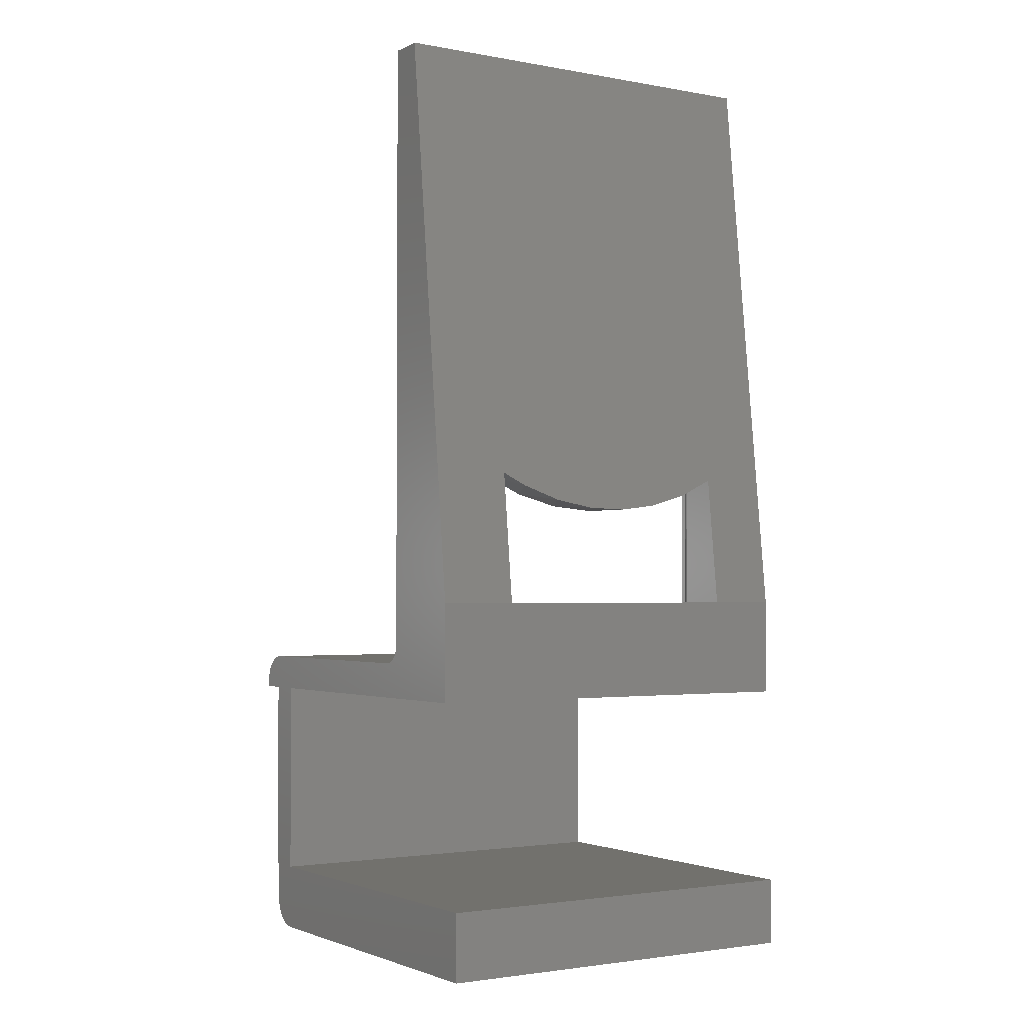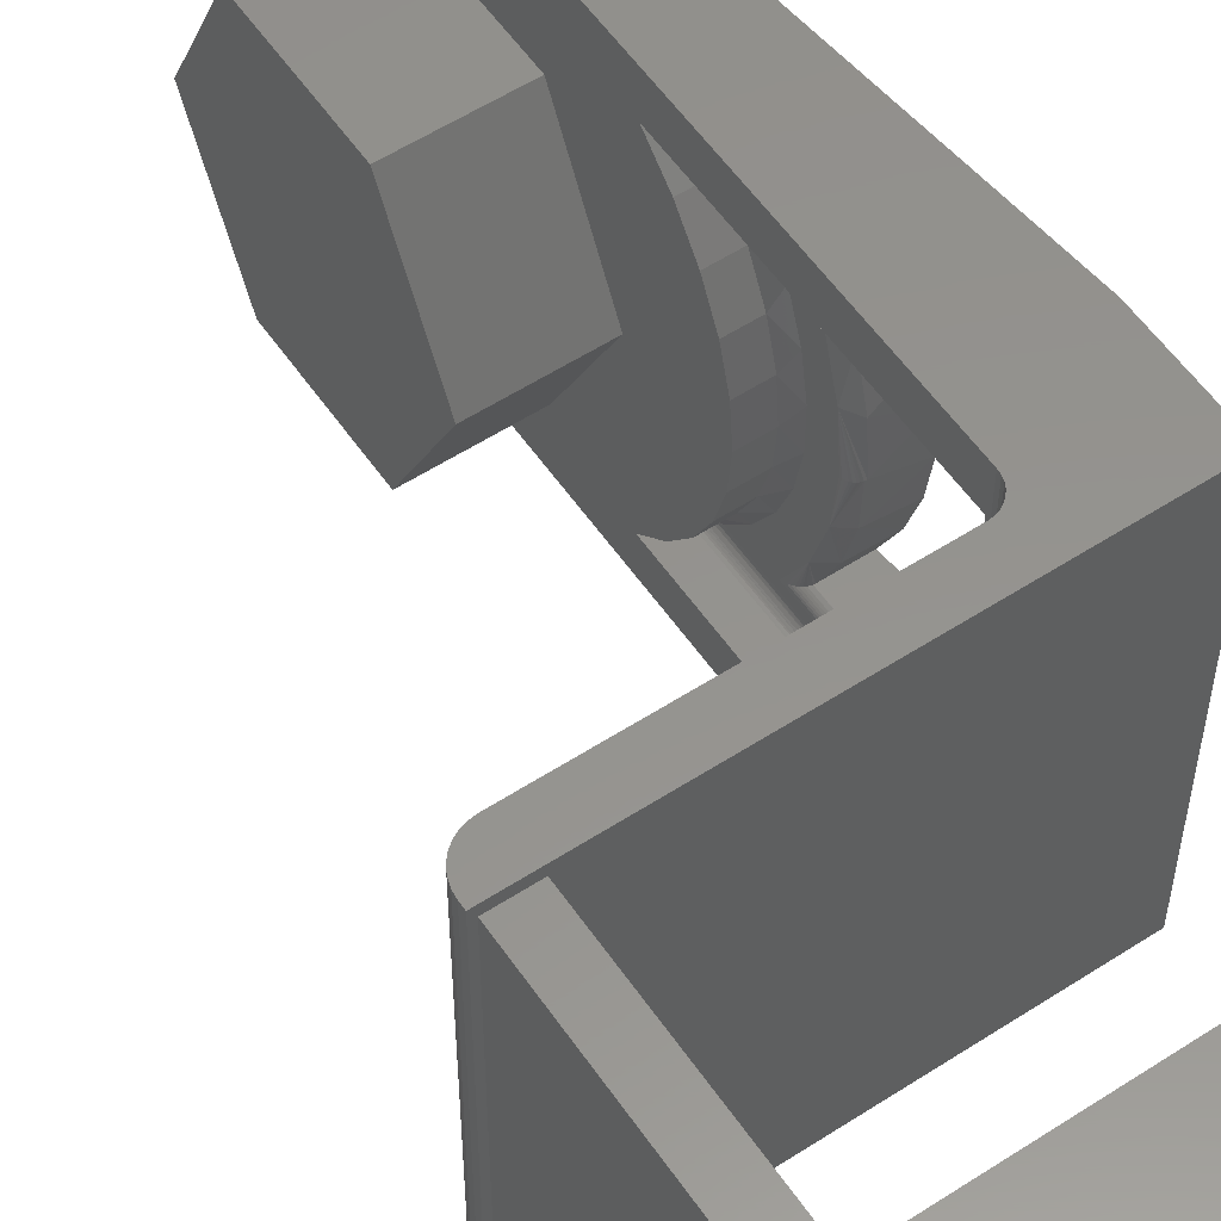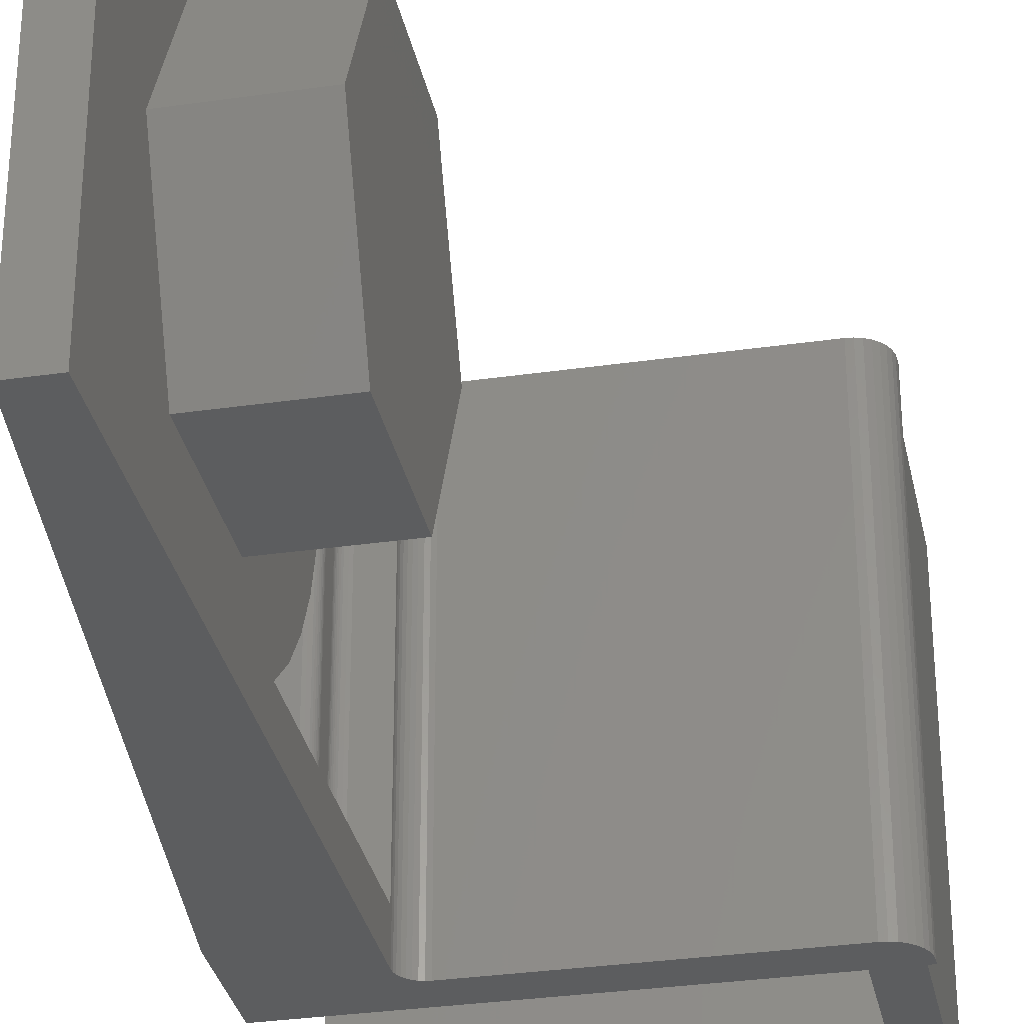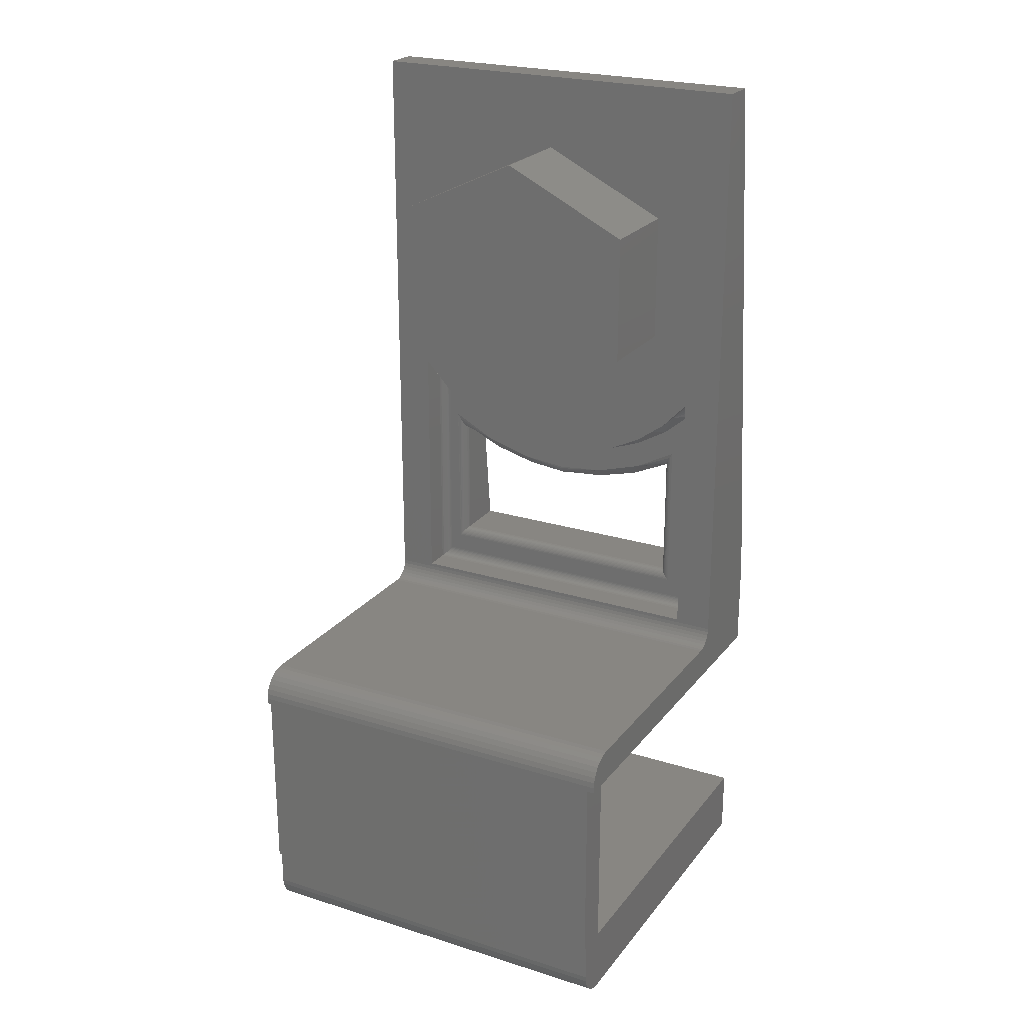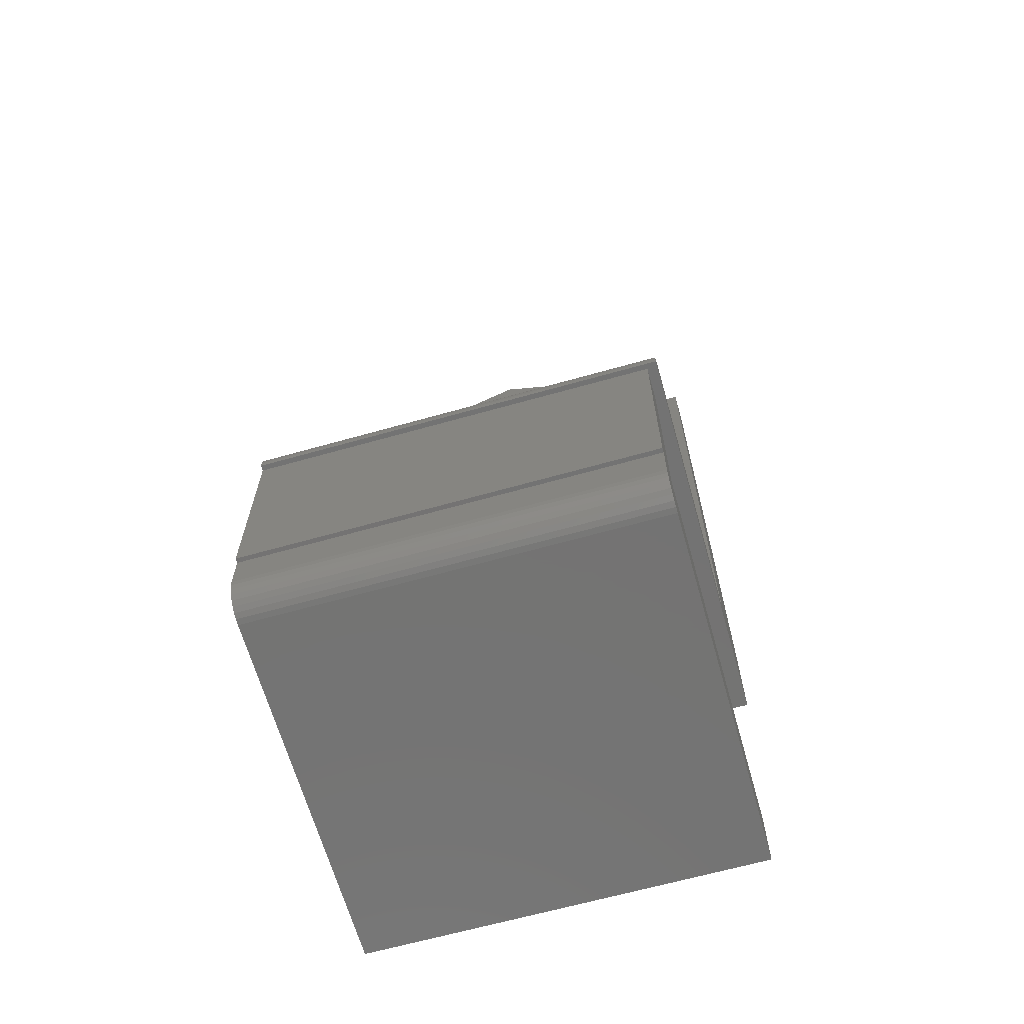
<metadata>
{"format":"stl","ext":"stl","renderer":"f3d","projection":"perspective","resolution":1024,"background":"white","views":[{"elev":-2.4,"azim":-122.5,"up":"+Z"},{"elev":56.3,"azim":145.9,"up":"+Y"},{"elev":-31.9,"azim":11.5,"up":"+Y"},{"elev":23.4,"azim":117.9,"up":"+Z"},{"elev":-65.7,"azim":105.8,"up":"+Z"}]}
</metadata>
<code>
# stl→obj: 219 verts, 434 faces
v -0.07993 0.1641 0.2081
v -0.07993 0.1641 0.7031
v -0.07993 0.1328 0.4234
v -0.07993 0.1328 0.2109
v -0.07993 -0.1328 0.2109
v -0.07993 -0.1641 0.2081
v -0.07993 -0.1641 0.7031
v -0.07993 -0.1328 0.4234
v -0.07993 -0.1119 0.4012
v -0.07993 -0.08732 0.383
v -0.07993 -0.05986 0.3696
v -0.07993 -0.03043 0.3614
v -0.07993 -2.464e-17 0.3586
v -0.07993 0.03043 0.3614
v -0.07993 0.05986 0.3696
v -0.07993 0.08732 0.383
v -0.07993 0.1119 0.4012
v -0.06431 -0.1641 0.1924
v 0.1406 -0.1641 0.1924
v -0.06431 0.1641 0.1924
v 0.1406 0.1641 0.1924
v 0.1536 -0.1641 0.1885
v 0.1558 -0.1641 -0.03582
v 0.1562 -0.1641 -0.03125
v 0.1545 -0.1641 -0.04022
v 0.1523 -0.1641 -0.04427
v 0.1496 -0.1641 0.1907
v 0.1494 -0.1641 -0.04782
v 0.1458 -0.1641 -0.05074
v 0.1452 -0.1641 0.192
v 0.1418 -0.1641 -0.0529
v -0.07993 -0.1641 0.1641
v 0.1328 -0.1641 0.1641
v -0.06736 -0.1641 0.1927
v -0.07029 -0.1641 0.1936
v -0.07299 -0.1641 0.1951
v -0.07536 -0.1641 0.197
v -0.0773 -0.1641 0.1994
v -0.07874 -0.1641 0.2021
v -0.1594 -0.1641 0.1641
v 0.1562 -0.1641 0
v 0.1598 -0.1641 0
v 0.1572 -0.1641 0.1856
v 0.1598 -0.1641 0.1641
v 0.1641 -0.1641 0.1641
v 0.1641 -0.1641 0.169
v 0.1636 -0.1641 0.1736
v 0.1623 -0.1641 0.178
v 0.1601 -0.1641 0.182
v 0.1328 -0.1641 0
v 0.1328 -0.1641 -0.05469
v 0.1374 -0.1641 -0.05424
v -0.07963 -0.1641 0.205
v -0.1083 -0.1641 0.7031
v -0.1594 -0.1641 0.2426
v -0.1641 -0.1641 -0.05469
v -0.1641 -0.1641 0
v -0.1594 0.1641 0.2426
v -0.1083 0.1641 0.7031
v -0.07963 0.1641 0.205
v -0.07874 0.1641 0.2021
v -0.1594 0.1641 0.1641
v -0.07993 0.1641 0.1641
v 0.1452 0.1641 0.192
v 0.1496 0.1641 0.1907
v 0.1536 0.1641 0.1885
v 0.1572 0.1641 0.1856
v 0.1601 0.1641 0.182
v 0.1623 0.1641 0.178
v 0.1636 0.1641 0.1736
v 0.1641 0.1641 0.169
v 0.1641 0.1641 0.1641
v -0.0773 0.1641 0.1994
v -0.07536 0.1641 0.197
v -0.07299 0.1641 0.1951
v -0.07029 0.1641 0.1936
v -0.06736 0.1641 0.1927
v -0.1094 -0.003906 0.3288
v -0.1094 -0.01542 0.3515
v -0.1094 -0.04363 0.3326
v -0.1094 -0.08187 0.3441
v -0.1094 -0.04578 0.3569
v -0.1094 0.07406 0.3441
v -0.1094 0.04578 0.3569
v -0.1094 0.01542 0.3515
v -0.1094 0.1094 0.3627
v -0.1094 0.1094 0.2344
v -0.1094 0.125 0.2188
v -0.1094 0.125 0.4028
v -0.1094 0.1014 0.3829
v -0.1094 0.07475 0.3674
v -0.1094 -0.1172 0.3627
v -0.1094 -0.07475 0.3674
v -0.1094 -0.1014 0.3829
v -0.1094 -0.125 0.4028
v -0.1094 -0.125 0.2188
v -0.1094 -0.1172 0.2344
v -0.1094 0.03582 0.3326
v -0.1594 0.1016 0.2426
v -0.1172 0.1016 0.2422
v -0.1476 0.1016 0.3488
v -0.1172 0.1016 0.3488
v -0.1499 0.05098 0.3281
v -0.1172 0.06818 0.3335
v -0.1172 0.03268 0.3241
v -0.1506 0.0184 0.3221
v -0.1172 -0.003906 0.321
v -0.1507 -0.01472 0.3212
v -0.1172 -0.04049 0.3241
v -0.1487 0.08224 0.3391
v -0.1172 -0.1094 0.3488
v -0.1476 -0.1094 0.3488
v -0.1172 -0.07599 0.3335
v -0.1492 -0.07939 0.3347
v -0.1502 -0.04758 0.3255
v -0.1594 -0.1094 0.2426
v -0.1172 -0.1094 0.2422
v -0.1157 -0.003906 0.3211
v -0.1152 0.1018 0.3492
v -0.114 0.1023 0.35
v -0.1128 0.1029 0.3511
v -0.1118 0.1037 0.3525
v -0.1109 0.1047 0.3542
v -0.1103 0.1058 0.3561
v -0.1098 0.1069 0.3582
v -0.1098 -0.1147 0.3582
v -0.1103 -0.1136 0.3561
v -0.1109 -0.1125 0.3542
v -0.1118 -0.1115 0.3525
v -0.1128 -0.1107 0.3511
v -0.114 -0.1101 0.35
v -0.1162 -0.1094 0.3489
v -0.1142 -0.003906 0.3216
v -0.1128 -0.003906 0.3223
v -0.1117 -0.003906 0.3233
v -0.1107 -0.003906 0.3244
v -0.11 -0.003906 0.3258
v -0.1095 -0.003906 0.3273
v -0.1095 0.1081 0.2356
v -0.1098 0.1069 0.2368
v -0.1103 0.1058 0.238
v -0.1109 0.1047 0.239
v -0.1117 0.1038 0.24
v -0.1127 0.103 0.2408
v -0.115 0.1019 0.2419
v -0.1095 -0.1159 0.2356
v -0.1098 -0.1147 0.2368
v -0.1103 -0.1136 0.238
v -0.1109 -0.1125 0.239
v -0.1117 -0.1116 0.24
v -0.1127 -0.1108 0.2408
v -0.115 -0.1097 0.2419
v -0.1016 -0.1328 0.4234
v -0.1016 -0.1328 0.2109
v -0.1016 0.1328 0.4234
v -0.1016 0.1119 0.4012
v -0.1016 0.08732 0.383
v -0.1016 0.05986 0.3696
v -0.1016 0.03043 0.3614
v -0.1016 -2.19e-17 0.3586
v -0.1016 -0.03043 0.3614
v -0.1016 -0.05986 0.3696
v -0.1016 -0.08732 0.383
v -0.1016 -0.1119 0.4012
v -0.1016 0.1328 0.2109
v -0.1035 -0.1326 0.4227
v -0.1046 -0.1322 0.4216
v -0.1092 0.1268 0.4073
v -0.1085 0.1286 0.4117
v -0.107 0.1306 0.4172
v -0.1055 0.1318 0.4204
v -0.1048 0.1321 0.4214
v -0.1035 0.1326 0.4227
v -0.1056 -0.1317 0.4202
v -0.1066 -0.131 0.4183
v -0.1081 -0.1292 0.4135
v -0.1089 -0.1276 0.4092
v -0.1093 0.1262 0.2175
v -0.109 0.1274 0.2163
v -0.1085 0.1286 0.2152
v -0.1078 0.1297 0.2141
v -0.107 0.1306 0.2131
v -0.106 0.1314 0.2123
v -0.1038 0.1325 0.2113
v -0.1093 -0.1262 0.2175
v -0.109 -0.1274 0.2163
v -0.1085 -0.1286 0.2152
v -0.1078 -0.1297 0.2141
v -0.107 -0.1306 0.2131
v -0.106 -0.1314 0.2123
v -0.1038 -0.1325 0.2113
v -0.1641 0.1562 -0.05469
v 0.1328 0.1562 -0.05469
v 0.1558 0.1562 -0.03582
v 0.1545 0.1562 -0.04022
v 0.1562 0.1562 -0.03125
v 0.1328 0.1562 0
v 0.1328 0.1562 0.1641
v 0.1374 0.1562 -0.05424
v -0.1641 0.1562 0
v 0.1598 0.1562 0.1641
v 0.1598 0.1562 0
v 0.1562 0.1562 0
v 0.1523 0.1562 -0.04427
v 0.1494 0.1562 -0.04782
v 0.1458 0.1562 -0.05074
v 0.1418 0.1562 -0.0529
v -0.07812 0.1016 0.4844
v -0.07812 -0.002796 0.4311
v -0.07812 -0.1094 0.4844
v -0.07812 -0.002796 0.642
v -0.07812 0.1016 0.591
v -0.07812 -0.1094 0.591
v 1.926e-34 -0.1094 0.4844
v 2.958e-18 -0.002796 0.4311
v 1.392e-34 0.1016 0.4844
v -5.916e-18 -0.1094 0.591
v -5.916e-18 0.1016 0.591
v -8.751e-18 -0.002796 0.642
f 1 2 3
f 1 3 4
f 1 4 5
f 1 5 6
f 7 6 5
f 7 5 8
f 7 8 9
f 7 9 10
f 7 10 11
f 7 11 12
f 7 12 13
f 7 13 14
f 7 14 15
f 7 15 16
f 7 16 17
f 7 17 3
f 7 3 2
f 18 19 20
f 20 19 21
f 22 23 24
f 25 23 22
f 26 25 22
f 27 26 22
f 28 26 27
f 29 28 27
f 30 29 27
f 31 29 30
f 32 33 19
f 32 19 18
f 32 18 34
f 32 34 35
f 32 35 36
f 32 36 37
f 32 37 38
f 32 38 39
f 32 39 40
f 41 42 43
f 41 43 22
f 41 22 24
f 44 45 46
f 44 46 47
f 44 47 48
f 44 48 49
f 44 49 43
f 44 43 42
f 19 33 50
f 19 50 51
f 19 51 52
f 19 52 31
f 19 31 30
f 40 39 53
f 40 53 6
f 40 6 7
f 40 7 54
f 40 54 55
f 56 51 57
f 57 51 50
f 58 59 2
f 58 2 1
f 58 1 60
f 58 60 61
f 58 61 62
f 63 20 21
f 63 21 64
f 63 64 65
f 63 65 66
f 63 66 67
f 63 67 68
f 63 68 69
f 63 69 70
f 63 70 71
f 63 71 72
f 62 61 73
f 62 73 74
f 62 74 75
f 62 75 76
f 62 76 77
f 62 77 20
f 62 20 63
f 37 73 38
f 38 73 61
f 38 61 39
f 39 61 60
f 39 60 53
f 53 60 1
f 53 1 6
f 73 37 74
f 74 37 36
f 74 36 75
f 75 36 35
f 75 35 76
f 76 35 34
f 76 34 77
f 77 34 18
f 77 18 20
f 78 79 80
f 79 81 80
f 81 79 82
f 83 84 85
f 86 87 88
f 86 88 89
f 86 89 90
f 86 90 91
f 86 91 84
f 86 84 83
f 92 81 82
f 92 82 93
f 92 93 94
f 95 96 97
f 95 97 92
f 95 92 94
f 87 97 88
f 88 97 96
f 79 78 85
f 85 78 98
f 85 98 83
f 99 100 101
f 101 100 102
f 103 104 105
f 103 105 106
f 106 105 107
f 106 107 108
f 108 107 109
f 101 102 110
f 110 102 104
f 110 104 103
f 111 112 113
f 113 112 114
f 113 114 109
f 109 114 115
f 109 115 108
f 116 117 99
f 99 117 100
f 112 111 116
f 116 111 117
f 118 109 107
f 83 98 104
f 83 104 102
f 83 102 119
f 83 119 120
f 83 120 121
f 83 121 122
f 83 122 123
f 83 123 124
f 83 124 125
f 83 125 86
f 81 92 126
f 81 126 127
f 81 127 128
f 81 128 129
f 81 129 130
f 81 130 131
f 81 131 132
f 81 132 111
f 81 111 113
f 81 113 80
f 80 113 109
f 80 109 118
f 80 118 133
f 80 133 134
f 80 134 135
f 80 135 136
f 80 136 137
f 80 137 138
f 80 138 78
f 98 78 138
f 98 138 137
f 98 137 136
f 98 136 135
f 98 135 134
f 98 134 133
f 98 133 118
f 98 118 107
f 98 107 105
f 98 105 104
f 86 139 87
f 86 125 139
f 139 125 140
f 140 125 124
f 140 124 141
f 124 123 141
f 141 123 142
f 142 123 122
f 142 122 143
f 122 121 143
f 143 121 144
f 144 121 120
f 144 120 119
f 102 100 119
f 119 100 145
f 119 145 144
f 97 139 146
f 97 87 139
f 139 140 146
f 146 140 147
f 140 141 147
f 147 141 148
f 141 142 148
f 148 142 149
f 142 143 149
f 149 143 150
f 143 144 150
f 150 144 151
f 151 144 145
f 100 117 145
f 145 117 152
f 145 152 151
f 117 132 152
f 117 111 132
f 126 147 148
f 126 148 127
f 148 149 127
f 127 149 128
f 128 149 150
f 128 150 129
f 150 151 129
f 129 151 130
f 131 130 151
f 151 152 131
f 131 152 132
f 92 97 146
f 92 146 147
f 92 147 126
f 153 8 154
f 154 8 5
f 155 3 156
f 156 3 17
f 156 17 157
f 157 17 16
f 157 16 158
f 158 16 15
f 158 15 159
f 159 15 14
f 159 14 160
f 160 14 13
f 160 13 161
f 161 13 12
f 161 12 162
f 162 12 11
f 162 11 163
f 163 11 10
f 163 10 164
f 164 10 9
f 164 9 153
f 153 9 8
f 165 4 155
f 155 4 3
f 154 5 165
f 165 5 4
f 94 93 163
f 93 82 162
f 163 93 162
f 82 79 161
f 162 82 161
f 79 85 160
f 161 79 160
f 85 84 159
f 160 85 159
f 84 91 158
f 159 84 158
f 91 90 157
f 158 91 157
f 166 167 153
f 156 157 90
f 156 90 89
f 156 89 168
f 156 168 169
f 156 169 170
f 156 170 171
f 156 171 172
f 156 172 173
f 156 173 155
f 164 153 167
f 164 167 174
f 164 174 175
f 164 175 176
f 164 176 177
f 164 177 95
f 164 95 94
f 164 94 163
f 178 168 88
f 168 89 88
f 178 179 168
f 169 168 179
f 180 169 179
f 170 169 180
f 170 180 181
f 182 170 181
f 171 170 182
f 183 171 182
f 171 183 184
f 172 171 184
f 172 184 173
f 173 184 165
f 173 165 155
f 185 178 96
f 178 88 96
f 185 179 178
f 186 179 185
f 186 180 179
f 187 180 186
f 187 181 180
f 188 181 187
f 188 182 181
f 189 182 188
f 189 183 182
f 190 183 189
f 190 184 183
f 190 191 184
f 184 191 154
f 184 154 165
f 177 185 95
f 185 96 95
f 186 185 177
f 187 186 177
f 176 187 177
f 188 187 176
f 189 188 176
f 175 189 176
f 174 190 189
f 189 175 174
f 191 190 174
f 167 191 174
f 167 166 191
f 191 166 153
f 191 153 154
f 112 110 114
f 112 101 110
f 106 108 115
f 106 115 103
f 103 115 114
f 103 114 110
f 58 99 59
f 59 99 101
f 59 101 54
f 54 101 112
f 54 112 55
f 55 112 116
f 40 55 116
f 40 116 99
f 40 99 58
f 40 58 62
f 56 192 51
f 51 192 193
f 194 195 196
f 197 198 199
f 197 199 193
f 197 193 192
f 197 192 200
f 198 201 202
f 198 202 203
f 198 203 196
f 198 196 195
f 198 195 204
f 198 204 205
f 198 205 206
f 198 206 207
f 198 207 199
f 24 196 41
f 41 196 203
f 51 193 52
f 52 193 199
f 52 199 31
f 31 199 207
f 31 207 29
f 29 207 206
f 29 206 28
f 28 206 205
f 28 205 26
f 26 205 204
f 26 204 25
f 25 204 195
f 25 195 23
f 23 195 194
f 23 194 24
f 24 194 196
f 46 45 71
f 71 45 72
f 46 71 47
f 47 71 70
f 47 70 48
f 48 70 69
f 48 69 49
f 49 69 68
f 49 68 43
f 43 68 67
f 43 67 22
f 22 67 66
f 22 66 27
f 27 66 65
f 27 65 30
f 30 65 64
f 30 64 19
f 19 64 21
f 208 209 210
f 211 212 213
f 213 212 208
f 213 208 210
f 214 215 216
f 214 216 217
f 217 216 218
f 217 218 219
f 213 210 217
f 217 210 214
f 211 213 219
f 219 213 217
f 212 211 218
f 218 211 219
f 208 212 216
f 216 212 218
f 209 208 215
f 215 208 216
f 210 209 214
f 214 209 215
f 32 40 63
f 63 40 62
f 54 7 59
f 59 7 2
f 63 72 201
f 63 201 198
f 63 198 33
f 63 33 32
f 45 44 72
f 72 44 201
f 198 197 33
f 33 197 50
f 44 42 201
f 201 42 202
f 41 203 42
f 42 203 202
f 57 50 200
f 200 50 197
f 192 56 200
f 200 56 57

</code>
